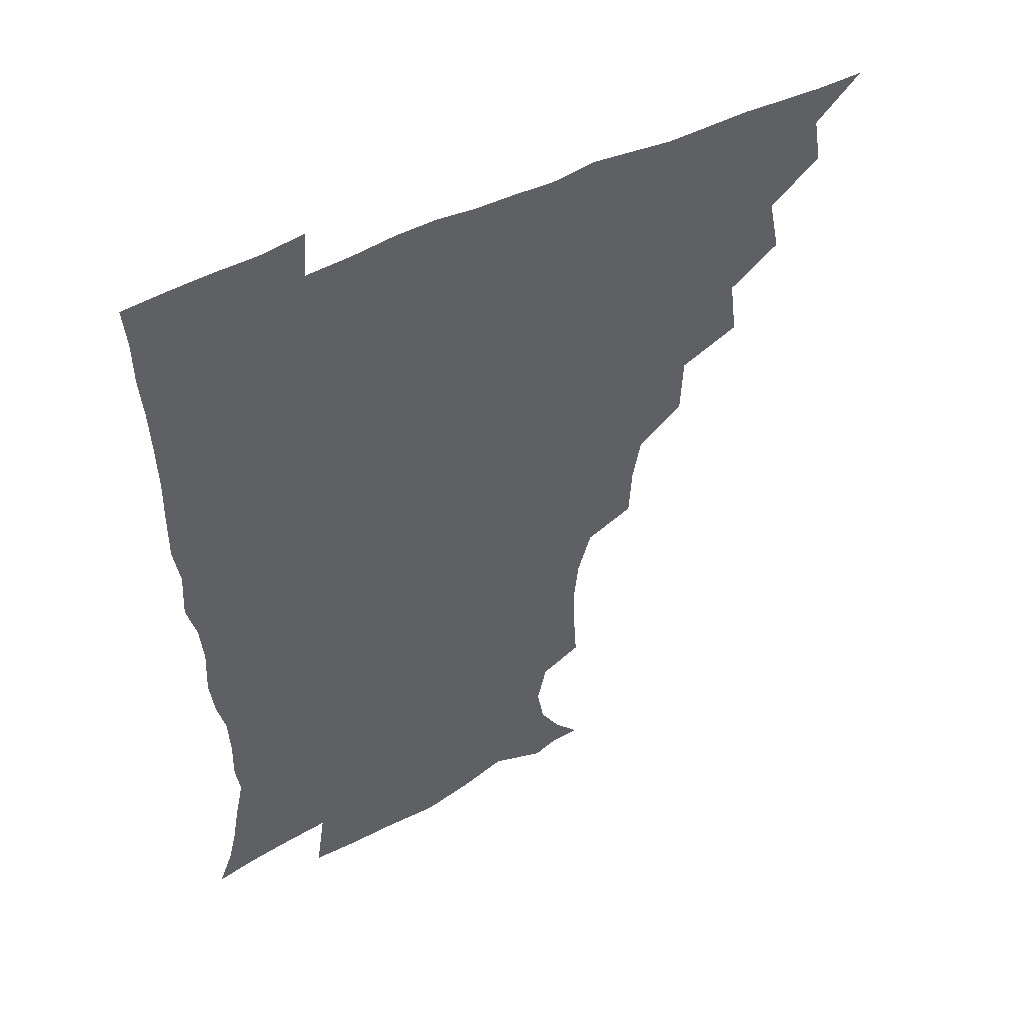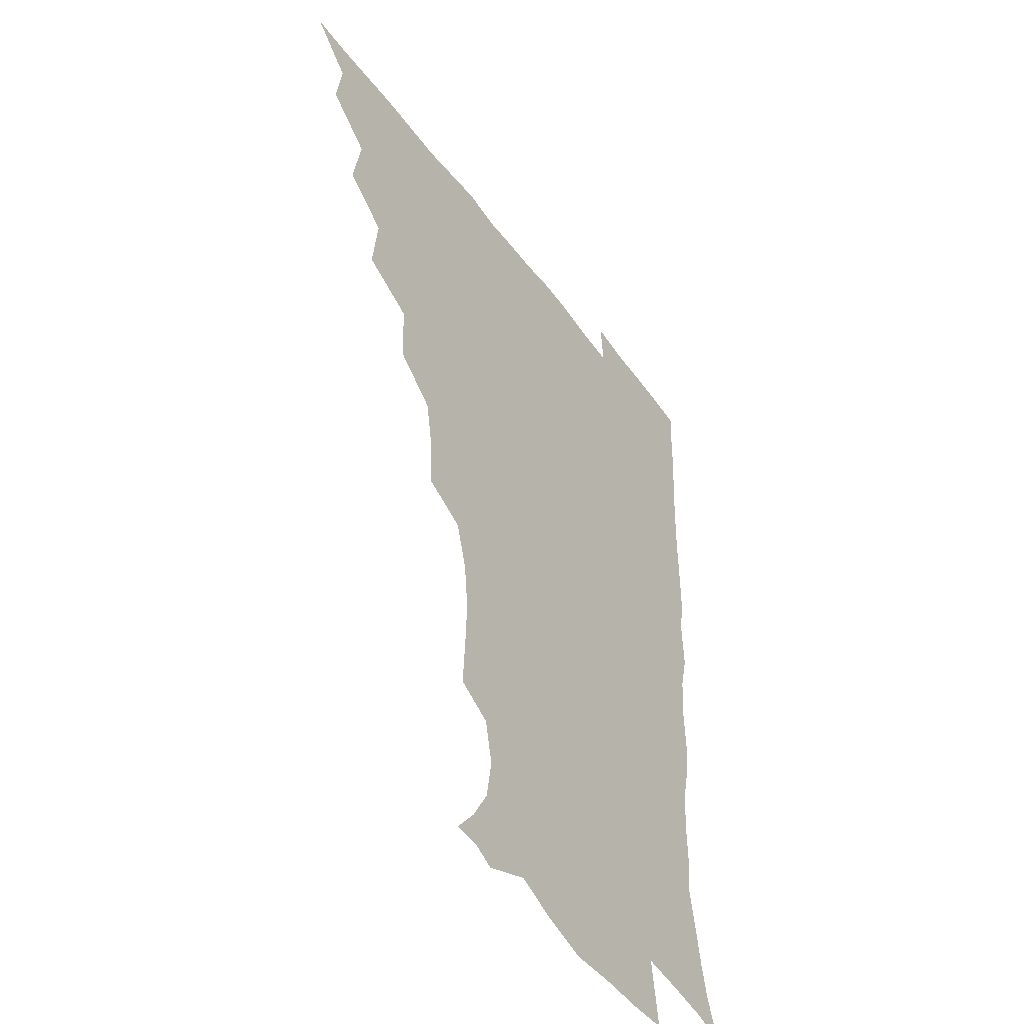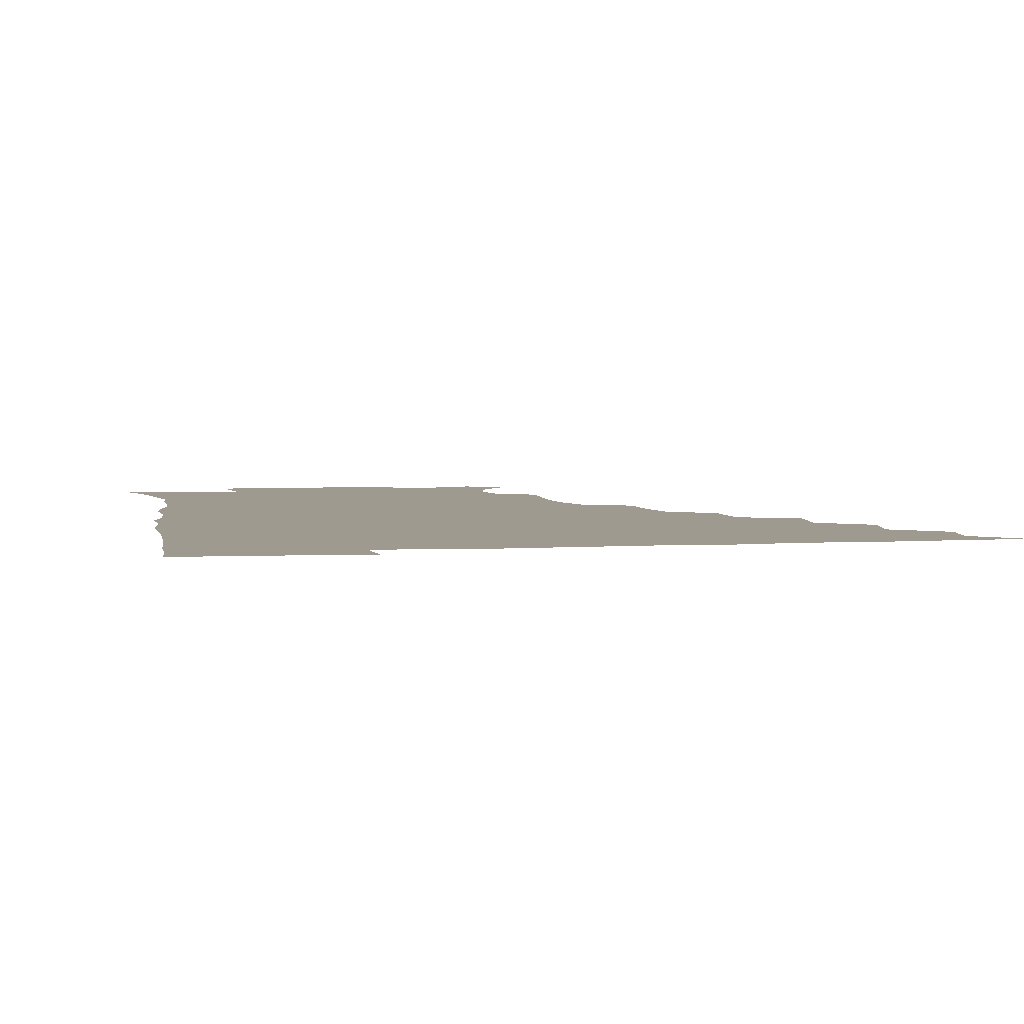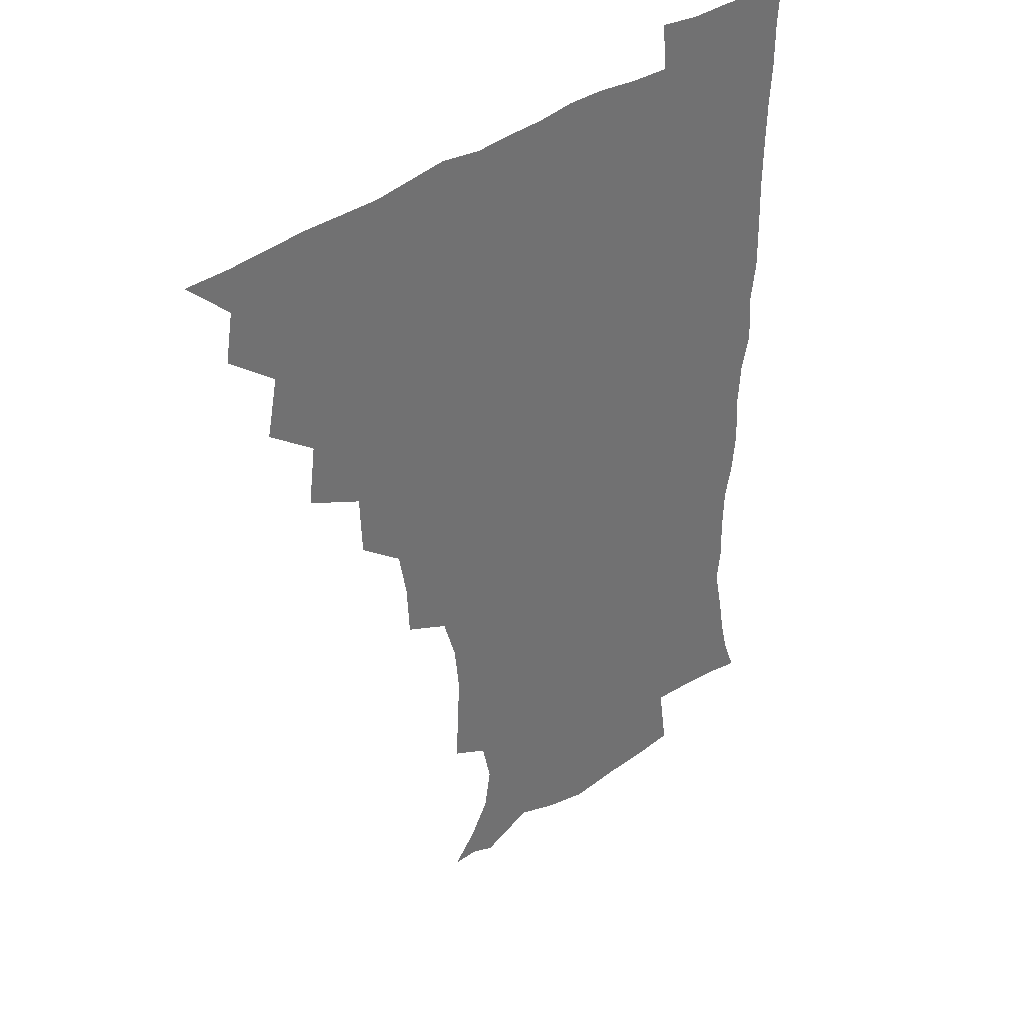
<metadata>
{"format":"obj","ext":"obj","renderer":"f3d","projection":"perspective","resolution":1024,"background":"white","views":[{"elev":50.0,"azim":151.3,"up":"+Y"},{"elev":-44.7,"azim":-56.7,"up":"+Y"},{"elev":3.8,"azim":169.0,"up":"+Z"},{"elev":37.4,"azim":-43.3,"up":"+Y"}]}
</metadata>
<code>
v 450.8 495.2 0
v 464 462.3 0
v 466.9 479.7 0
v 467 495.1 0
v 477.7 427.3 0
v 481.9 448 0
v 482.4 464.4 0
v 482.7 479.9 0
v 482 495.8 0
v 492.6 392.4 0
v 495.4 413.9 0
v 497.7 433.3 0
v 498.7 449.8 0
v 498.7 465.2 0
v 497.7 480.6 0
v 496.9 496.7 0
v 514.4 360.4 0
v 513.6 382.4 0
v 513.9 402.6 0
v 514.9 421 0
v 515.3 436.9 0
v 514.3 451 0
v 513.6 465.7 0
v 512.9 480.6 0
v 512.1 496.4 0
v 534.5 311.9 0
v 533.6 330.6 0
v 530.5 347.6 0
v 531.4 372.4 0
v 530.4 389.7 0
v 529.6 405.7 0
v 529 420.8 0
v 529.3 436.5 0
v 529.2 451.4 0
v 528.6 466 0
v 527.7 480.9 0
v 527 496.1 0
v 556.3 234.8 0
v 557.5 253.3 0
v 558.2 270.2 0
v 556.4 287.5 0
v 551.4 303.8 0
v 549 322.5 0
v 547.9 341.3 0
v 546.8 359.6 0
v 545.4 375.3 0
v 545.6 393.4 0
v 545.4 408.6 0
v 545.4 423.5 0
v 544.7 437.6 0
v 545.1 451.9 0
v 543.4 466.6 0
v 542.4 481.5 0
v 541.5 497.8 0
v 555.3 173.9 0
v 564.1 184.1 0
v 571.5 196.7 0
v 573.9 211.7 0
v 570.6 227.2 0
v 570 246.8 0
v 570 263.8 0
v 569.2 280.7 0
v 566.7 296 0
v 563.8 311.3 0
v 562.6 329.4 0
v 561.5 346 0
v 561.1 364.1 0
v 560.1 378.7 0
v 559.6 394 0
v 560.1 410.1 0
v 559.8 424.4 0
v 559.8 438.6 0
v 559 452.5 0
v 557.9 467.1 0
v 557 482 0
v 555.7 499.4 0
v 565.4 173.4 0
v 576.8 187.8 0
v 583.3 205.2 0
v 583.8 221.8 0
v 582.8 238.3 0
v 581.7 253.1 0
v 581.6 269.9 0
v 580.8 287.6 0
v 579.2 303.5 0
v 577.1 316.9 0
v 575.8 333.1 0
v 575.7 350.9 0
v 574.8 365.6 0
v 574.7 381.9 0
v 574.6 396.7 0
v 574.4 411.1 0
v 574.4 425.5 0
v 574.1 438.8 0
v 573.6 452.6 0
v 572.7 467.1 0
v 571.7 482.2 0
v 571.3 497.3 0
v 573.9 169.2 0
v 589.4 191 0
v 594.5 209.8 0
v 595.4 228.4 0
v 594.6 243.6 0
v 594.2 259.9 0
v 594.5 275.8 0
v 592.7 290.3 0
v 591.3 305.4 0
v 590.6 322.4 0
v 590 337.5 0
v 589.3 352.3 0
v 588.8 366.9 0
v 588.3 380.8 0
v 588.4 396.3 0
v 588.5 411.2 0
v 588.3 424.8 0
v 588.3 439 0
v 588 452.8 0
v 587.4 467 0
v 586.7 481.5 0
v 585.5 498 0
v 593.3 176.8 0
v 604 196.1 0
v 607.1 214.3 0
v 607.1 229.1 0
v 606.5 244.7 0
v 606 258.6 0
v 606 279.1 0
v 605.2 294 0
v 604.6 308 0
v 603.7 322.8 0
v 603.1 338 0
v 602.9 353.3 0
v 602.7 368.4 0
v 603 383.7 0
v 602.5 397 0
v 602.8 412.2 0
v 602.6 425.3 0
v 602.5 439 0
v 602.7 452.9 0
v 602.1 467 0
v 601 482.4 0
v 599.8 498.2 0
v 609.3 170.1 0
v 616.8 195.2 0
v 619.1 214.8 0
v 619.4 232.9 0
v 619 245.4 0
v 618.6 261.7 0
v 618 280.2 0
v 617.6 293.6 0
v 617.3 310.5 0
v 617.1 325.1 0
v 616.5 339.1 0
v 616.6 353.7 0
v 616.4 369.4 0
v 616.4 384.1 0
v 616.5 397.4 0
v 616.6 411.6 0
v 617.1 426.1 0
v 617.2 439.4 0
v 617.2 453 0
v 616.9 466.8 0
v 616 481.4 0
v 613.8 499.7 0
v 626.7 165.1 0
v 630.6 195.1 0
v 631.5 218.5 0
v 631.7 233 0
v 631.5 249.5 0
v 631.8 262.7 0
v 630.5 279.4 0
v 630.4 294 0
v 630 309.7 0
v 630 325.4 0
v 630 337.2 0
v 629.8 355.3 0
v 629.9 369.5 0
v 630.1 383.2 0
v 630.3 397.9 0
v 630.6 412 0
v 630.9 425.9 0
v 631.3 439.7 0
v 631.7 453.2 0
v 631.3 467 0
v 630.2 482.9 0
v 628.3 499.4 0
v 645.4 165.8 0
v 645.1 196 0
v 644.7 214.4 0
v 644.1 233 0
v 643.8 247.6 0
v 643.6 266.9 0
v 643.6 280.4 0
v 643.3 294.6 0
v 643 309.2 0
v 642.7 325.4 0
v 643.2 338.8 0
v 643.2 354.6 0
v 643.4 368.8 0
v 643.6 383 0
v 643.8 398.1 0
v 644.3 412 0
v 644.6 426.2 0
v 645.1 439.6 0
v 645.8 453.3 0
v 645.7 467.4 0
v 645.8 481.9 0
v 644.5 497.4 0
v 663.3 165.3 0
v 660.1 193 0
v 657.8 213.8 0
v 656.7 231.8 0
v 656.4 247.6 0
v 656.2 263.1 0
v 655.7 279.6 0
v 655.9 293.8 0
v 655.9 308.4 0
v 655.8 323.5 0
v 657 335.8 0
v 656.2 353.6 0
v 656.7 367.8 0
v 657.2 381.9 0
v 657.9 395.9 0
v 657.9 411.3 0
v 658.6 425.1 0
v 659.4 438.6 0
v 659.9 453.8 0
v 660.3 467.4 0
v 660.8 481.3 0
v 660.3 496.6 0
v 658.9 513.9 0
v 679.3 165.9 0
v 675.8 190.6 0
v 672.2 209.9 0
v 669.9 228.5 0
v 668.8 245.2 0
v 668 262.2 0
v 667.9 277.5 0
v 668.1 292.7 0
v 668.6 306.7 0
v 669.2 320.7 0
v 669.6 335.7 0
v 669.6 351.1 0
v 670.5 365.2 0
v 671.3 379.3 0
v 671.2 395.4 0
v 671.9 409.6 0
v 672.1 424.8 0
v 673.1 438.5 0
v 673.6 453.4 0
v 674.5 467 0
v 675.2 481.1 0
v 675.7 495.2 0
v 674.8 511.7 0
v 693.3 188.5 0
v 686.5 207.7 0
v 682.8 225.9 0
v 681.4 241.7 0
v 680.9 257 0
v 680.5 273 0
v 680.6 288.5 0
v 681.3 302.9 0
v 682.2 317.3 0
v 682.8 332.2 0
v 683.4 346.9 0
v 684 362 0
v 684.3 377.7 0
v 684.3 393.7 0
v 685.5 407.8 0
v 686.3 422.4 0
v 687.2 436.9 0
v 687.3 452.8 0
v 688.6 466.5 0
v 689.5 480.7 0
v 690.1 494.8 0
v 689.8 511.6 0
v 708.5 186.1 0
v 701 203.9 0
v 697.1 220.2 0
v 694.7 235.8 0
v 693.9 250.4 0
v 693 267.1 0
v 693.9 281.1 0
v 693.9 297.3 0
v 695.7 311 0
v 696.4 326.2 0
v 696.1 342.9 0
v 698 356.8 0
v 698.7 372.4 0
v 700 387.1 0
v 699.6 404.1 0
v 700.2 419.6 0
v 700.9 435 0
v 702.2 450 0
v 702.5 465.9 0
v 704 479.9 0
v 704.2 494.3 0
v 704.9 510.9 0
v 722.1 182.8 0
v 716.7 197 0
v 713.6 210 0
v 711.2 223.8 0
v 707.7 240.6 0
v 709.2 252.8 0
v 708.8 268.6 0
v 709.3 284.1 0
v 712.3 297.3 0
v 713.8 312.1 0
v 712.9 330.2 0
v 714 345.9 0
v 717.4 359.6 0
v 716.3 377.7 0
v 718.4 392.7 0
v 718.2 409.9 0
v 717.7 427.8 0
v 717.9 445.3 0
v 718.5 462.4 0
v 719.6 478.4 0
v 719.6 494.3 0
v 720.8 509.6 0
f 3 4 1
f 6 7 2
f 2 7 3
f 7 8 3
f 3 8 4
f 8 9 4
f 11 12 5
f 5 12 6
f 12 13 6
f 6 13 7
f 13 14 7
f 7 14 8
f 14 15 8
f 8 15 9
f 15 16 9
f 18 19 10
f 10 19 11
f 19 20 11
f 11 20 12
f 20 21 12
f 12 21 13
f 21 22 13
f 13 22 14
f 22 23 14
f 14 23 15
f 23 24 15
f 15 24 16
f 24 25 16
f 28 29 17
f 17 29 18
f 29 30 18
f 18 30 19
f 30 31 19
f 19 31 20
f 31 32 20
f 20 32 21
f 32 33 21
f 21 33 22
f 33 34 22
f 22 34 23
f 34 35 23
f 23 35 24
f 35 36 24
f 24 36 25
f 36 37 25
f 42 43 26
f 26 43 27
f 43 44 27
f 27 44 28
f 44 45 28
f 28 45 29
f 45 46 29
f 29 46 30
f 46 47 30
f 30 47 31
f 47 48 31
f 31 48 32
f 48 49 32
f 32 49 33
f 49 50 33
f 33 50 34
f 50 51 34
f 34 51 35
f 51 52 35
f 35 52 36
f 52 53 36
f 36 53 37
f 53 54 37
f 59 60 38
f 38 60 39
f 60 61 39
f 39 61 40
f 61 62 40
f 40 62 41
f 62 63 41
f 41 63 42
f 63 64 42
f 42 64 43
f 64 65 43
f 43 65 44
f 65 66 44
f 44 66 45
f 66 67 45
f 45 67 46
f 67 68 46
f 46 68 47
f 68 69 47
f 47 69 48
f 69 70 48
f 48 70 49
f 70 71 49
f 49 71 50
f 71 72 50
f 50 72 51
f 72 73 51
f 51 73 52
f 73 74 52
f 52 74 53
f 74 75 53
f 53 75 54
f 75 76 54
f 55 77 56
f 77 78 56
f 56 78 57
f 78 79 57
f 57 79 58
f 79 80 58
f 58 80 59
f 80 81 59
f 59 81 60
f 81 82 60
f 60 82 61
f 82 83 61
f 61 83 62
f 83 84 62
f 62 84 63
f 84 85 63
f 63 85 64
f 85 86 64
f 64 86 65
f 86 87 65
f 65 87 66
f 87 88 66
f 66 88 67
f 88 89 67
f 67 89 68
f 89 90 68
f 68 90 69
f 90 91 69
f 69 91 70
f 91 92 70
f 70 92 71
f 92 93 71
f 71 93 72
f 93 94 72
f 72 94 73
f 94 95 73
f 73 95 74
f 95 96 74
f 74 96 75
f 96 97 75
f 75 97 76
f 97 98 76
f 77 99 78
f 99 100 78
f 78 100 79
f 100 101 79
f 79 101 80
f 101 102 80
f 80 102 81
f 102 103 81
f 81 103 82
f 103 104 82
f 82 104 83
f 104 105 83
f 83 105 84
f 105 106 84
f 84 106 85
f 106 107 85
f 85 107 86
f 107 108 86
f 86 108 87
f 108 109 87
f 87 109 88
f 109 110 88
f 88 110 89
f 110 111 89
f 89 111 90
f 111 112 90
f 90 112 91
f 112 113 91
f 91 113 92
f 113 114 92
f 92 114 93
f 114 115 93
f 93 115 94
f 115 116 94
f 94 116 95
f 116 117 95
f 95 117 96
f 117 118 96
f 96 118 97
f 118 119 97
f 97 119 98
f 119 120 98
f 99 121 100
f 121 122 100
f 100 122 101
f 122 123 101
f 101 123 102
f 123 124 102
f 102 124 103
f 124 125 103
f 103 125 104
f 125 126 104
f 104 126 105
f 126 127 105
f 105 127 106
f 127 128 106
f 106 128 107
f 128 129 107
f 107 129 108
f 129 130 108
f 108 130 109
f 130 131 109
f 109 131 110
f 131 132 110
f 110 132 111
f 132 133 111
f 111 133 112
f 133 134 112
f 112 134 113
f 134 135 113
f 113 135 114
f 135 136 114
f 114 136 115
f 136 137 115
f 115 137 116
f 137 138 116
f 116 138 117
f 138 139 117
f 117 139 118
f 139 140 118
f 118 140 119
f 140 141 119
f 119 141 120
f 141 142 120
f 121 143 122
f 143 144 122
f 122 144 123
f 144 145 123
f 123 145 124
f 145 146 124
f 124 146 125
f 146 147 125
f 125 147 126
f 147 148 126
f 126 148 127
f 148 149 127
f 127 149 128
f 149 150 128
f 128 150 129
f 150 151 129
f 129 151 130
f 151 152 130
f 130 152 131
f 152 153 131
f 131 153 132
f 153 154 132
f 132 154 133
f 154 155 133
f 133 155 134
f 155 156 134
f 134 156 135
f 156 157 135
f 135 157 136
f 157 158 136
f 136 158 137
f 158 159 137
f 137 159 138
f 159 160 138
f 138 160 139
f 160 161 139
f 139 161 140
f 161 162 140
f 140 162 141
f 162 163 141
f 141 163 142
f 163 164 142
f 143 165 144
f 165 166 144
f 144 166 145
f 166 167 145
f 145 167 146
f 167 168 146
f 146 168 147
f 168 169 147
f 147 169 148
f 169 170 148
f 148 170 149
f 170 171 149
f 149 171 150
f 171 172 150
f 150 172 151
f 172 173 151
f 151 173 152
f 173 174 152
f 152 174 153
f 174 175 153
f 153 175 154
f 175 176 154
f 154 176 155
f 176 177 155
f 155 177 156
f 177 178 156
f 156 178 157
f 178 179 157
f 157 179 158
f 179 180 158
f 158 180 159
f 180 181 159
f 159 181 160
f 181 182 160
f 160 182 161
f 182 183 161
f 161 183 162
f 183 184 162
f 162 184 163
f 184 185 163
f 163 185 164
f 185 186 164
f 165 187 166
f 187 188 166
f 166 188 167
f 188 189 167
f 167 189 168
f 189 190 168
f 168 190 169
f 190 191 169
f 169 191 170
f 191 192 170
f 170 192 171
f 192 193 171
f 171 193 172
f 193 194 172
f 172 194 173
f 194 195 173
f 173 195 174
f 195 196 174
f 174 196 175
f 196 197 175
f 175 197 176
f 197 198 176
f 176 198 177
f 198 199 177
f 177 199 178
f 199 200 178
f 178 200 179
f 200 201 179
f 179 201 180
f 201 202 180
f 180 202 181
f 202 203 181
f 181 203 182
f 203 204 182
f 182 204 183
f 204 205 183
f 183 205 184
f 205 206 184
f 184 206 185
f 206 207 185
f 185 207 186
f 207 208 186
f 187 209 188
f 209 210 188
f 188 210 189
f 210 211 189
f 189 211 190
f 211 212 190
f 190 212 191
f 212 213 191
f 191 213 192
f 213 214 192
f 192 214 193
f 214 215 193
f 193 215 194
f 215 216 194
f 194 216 195
f 216 217 195
f 195 217 196
f 217 218 196
f 196 218 197
f 218 219 197
f 197 219 198
f 219 220 198
f 198 220 199
f 220 221 199
f 199 221 200
f 221 222 200
f 200 222 201
f 222 223 201
f 201 223 202
f 223 224 202
f 202 224 203
f 224 225 203
f 203 225 204
f 225 226 204
f 204 226 205
f 226 227 205
f 205 227 206
f 227 228 206
f 206 228 207
f 228 229 207
f 207 229 208
f 229 230 208
f 209 232 210
f 232 233 210
f 210 233 211
f 233 234 211
f 211 234 212
f 234 235 212
f 212 235 213
f 235 236 213
f 213 236 214
f 236 237 214
f 214 237 215
f 237 238 215
f 215 238 216
f 238 239 216
f 216 239 217
f 239 240 217
f 217 240 218
f 240 241 218
f 218 241 219
f 241 242 219
f 219 242 220
f 242 243 220
f 220 243 221
f 243 244 221
f 221 244 222
f 244 245 222
f 222 245 223
f 245 246 223
f 223 246 224
f 246 247 224
f 224 247 225
f 247 248 225
f 225 248 226
f 248 249 226
f 226 249 227
f 249 250 227
f 227 250 228
f 250 251 228
f 228 251 229
f 251 252 229
f 229 252 230
f 252 253 230
f 230 253 231
f 253 254 231
f 233 255 234
f 255 256 234
f 234 256 235
f 256 257 235
f 235 257 236
f 257 258 236
f 236 258 237
f 258 259 237
f 237 259 238
f 259 260 238
f 238 260 239
f 260 261 239
f 239 261 240
f 261 262 240
f 240 262 241
f 262 263 241
f 241 263 242
f 263 264 242
f 242 264 243
f 264 265 243
f 243 265 244
f 265 266 244
f 244 266 245
f 266 267 245
f 245 267 246
f 267 268 246
f 246 268 247
f 268 269 247
f 247 269 248
f 269 270 248
f 248 270 249
f 270 271 249
f 249 271 250
f 271 272 250
f 250 272 251
f 272 273 251
f 251 273 252
f 273 274 252
f 252 274 253
f 274 275 253
f 253 275 254
f 275 276 254
f 255 277 256
f 277 278 256
f 256 278 257
f 278 279 257
f 257 279 258
f 279 280 258
f 258 280 259
f 280 281 259
f 259 281 260
f 281 282 260
f 260 282 261
f 282 283 261
f 261 283 262
f 283 284 262
f 262 284 263
f 284 285 263
f 263 285 264
f 285 286 264
f 264 286 265
f 286 287 265
f 265 287 266
f 287 288 266
f 266 288 267
f 288 289 267
f 267 289 268
f 289 290 268
f 268 290 269
f 290 291 269
f 269 291 270
f 291 292 270
f 270 292 271
f 292 293 271
f 271 293 272
f 293 294 272
f 272 294 273
f 294 295 273
f 273 295 274
f 295 296 274
f 274 296 275
f 296 297 275
f 275 297 276
f 297 298 276
f 277 299 278
f 299 300 278
f 278 300 279
f 300 301 279
f 279 301 280
f 301 302 280
f 280 302 281
f 302 303 281
f 281 303 282
f 303 304 282
f 282 304 283
f 304 305 283
f 283 305 284
f 305 306 284
f 284 306 285
f 306 307 285
f 285 307 286
f 307 308 286
f 286 308 287
f 308 309 287
f 287 309 288
f 309 310 288
f 288 310 289
f 310 311 289
f 289 311 290
f 311 312 290
f 290 312 291
f 312 313 291
f 291 313 292
f 313 314 292
f 292 314 293
f 314 315 293
f 293 315 294
f 315 316 294
f 294 316 295
f 316 317 295
f 295 317 296
f 317 318 296
f 296 318 297
f 318 319 297
f 297 319 298
f 319 320 298

</code>
